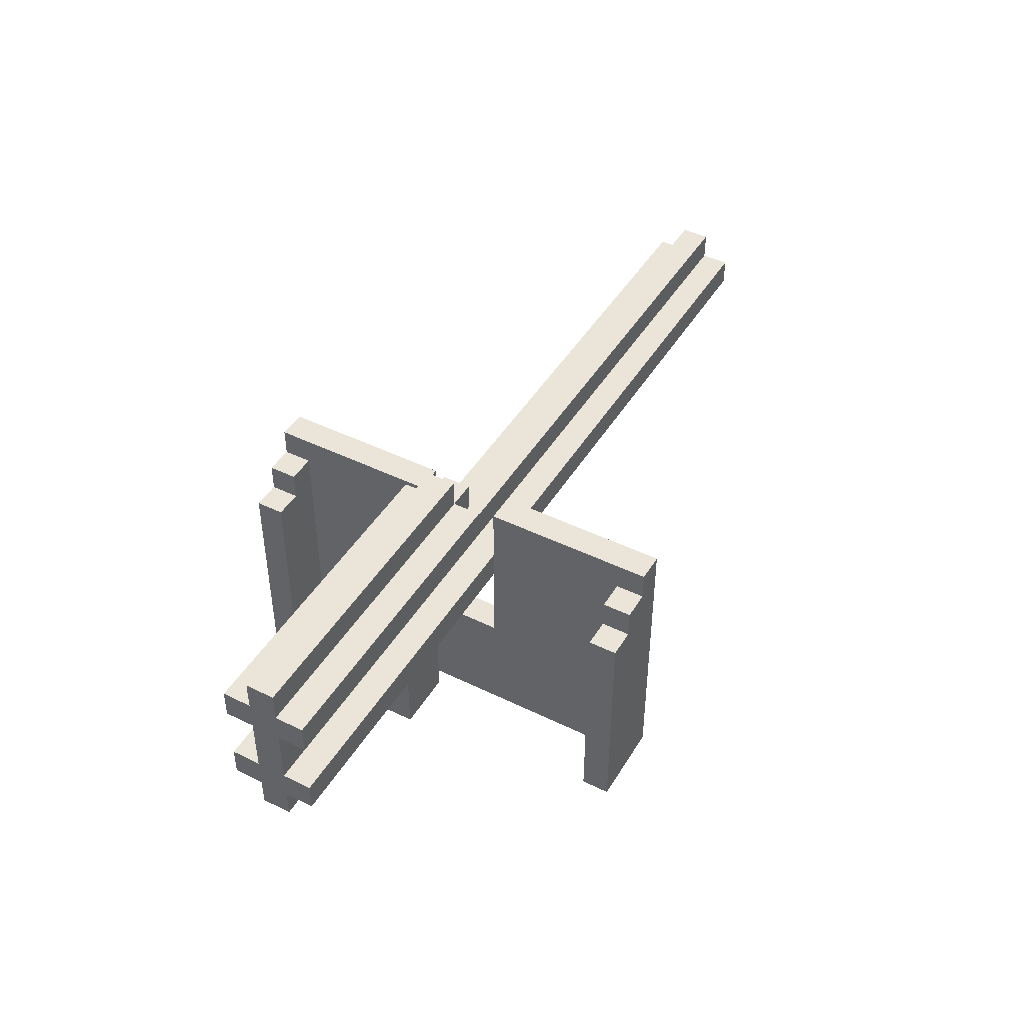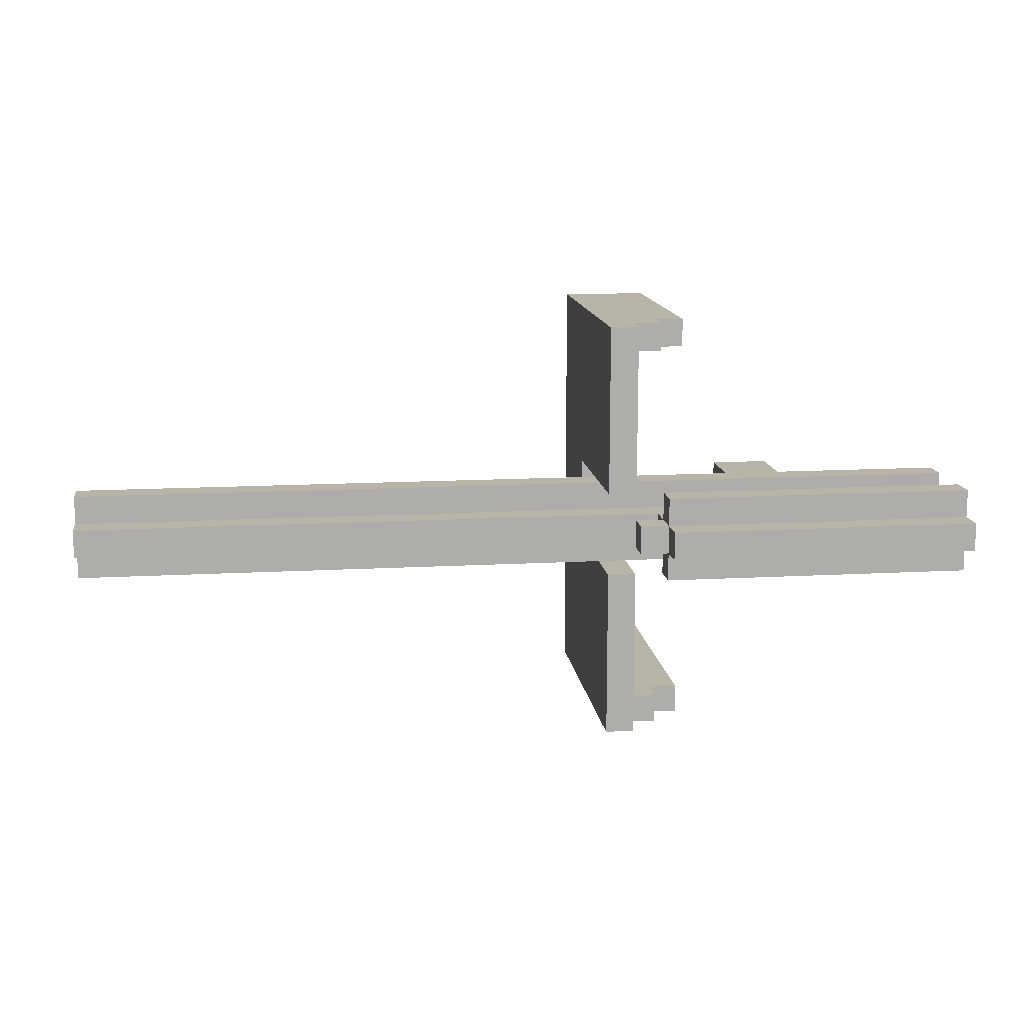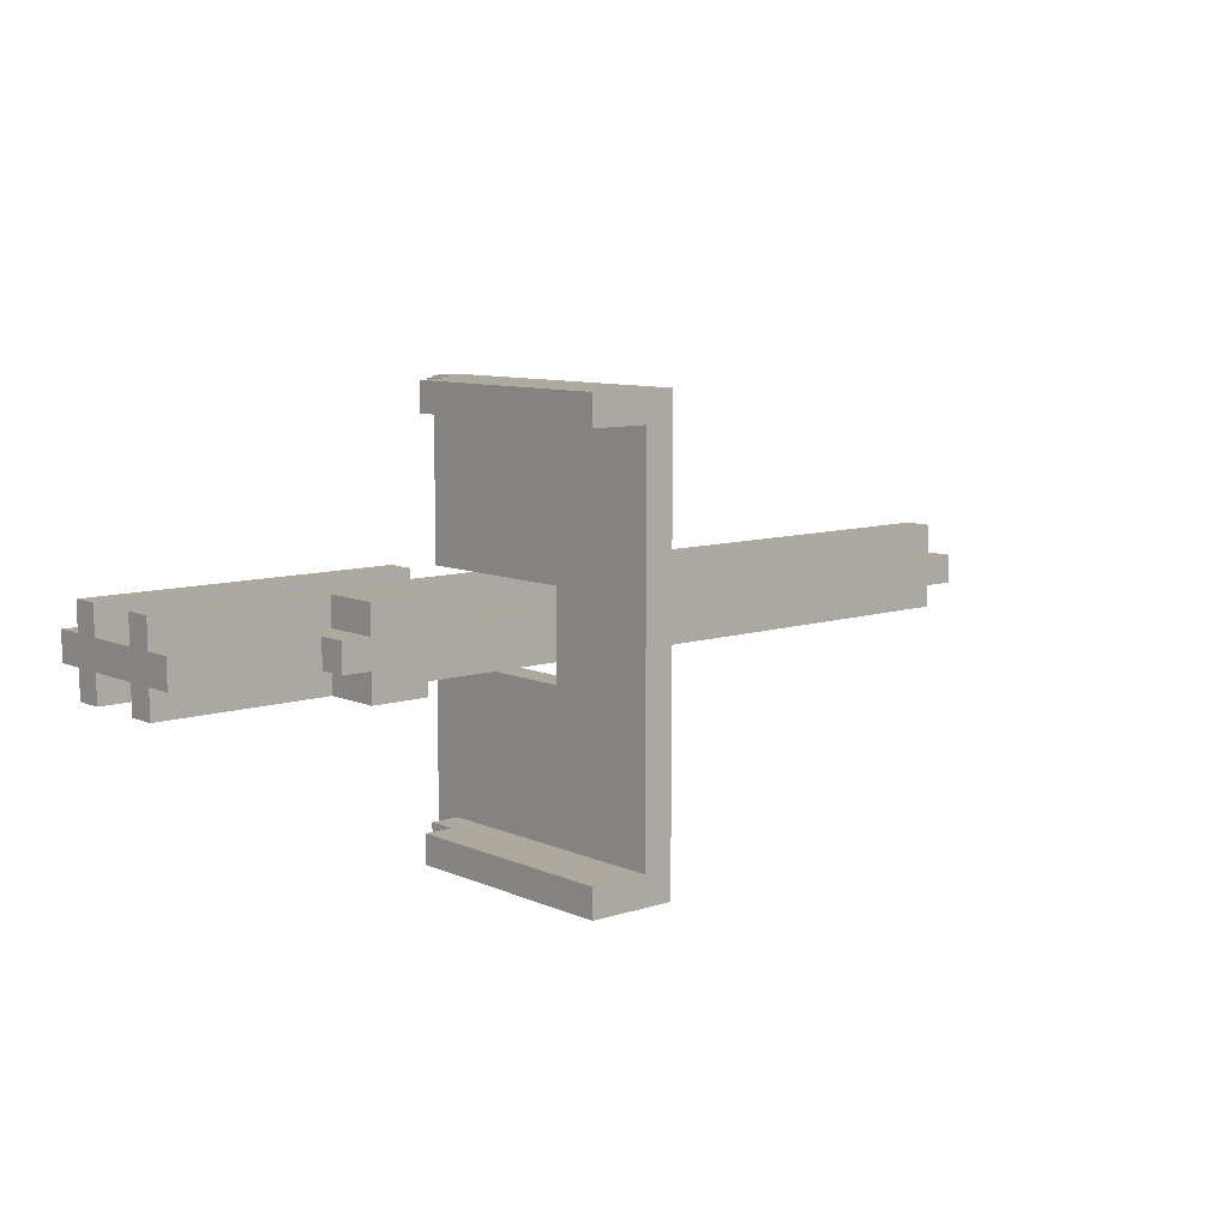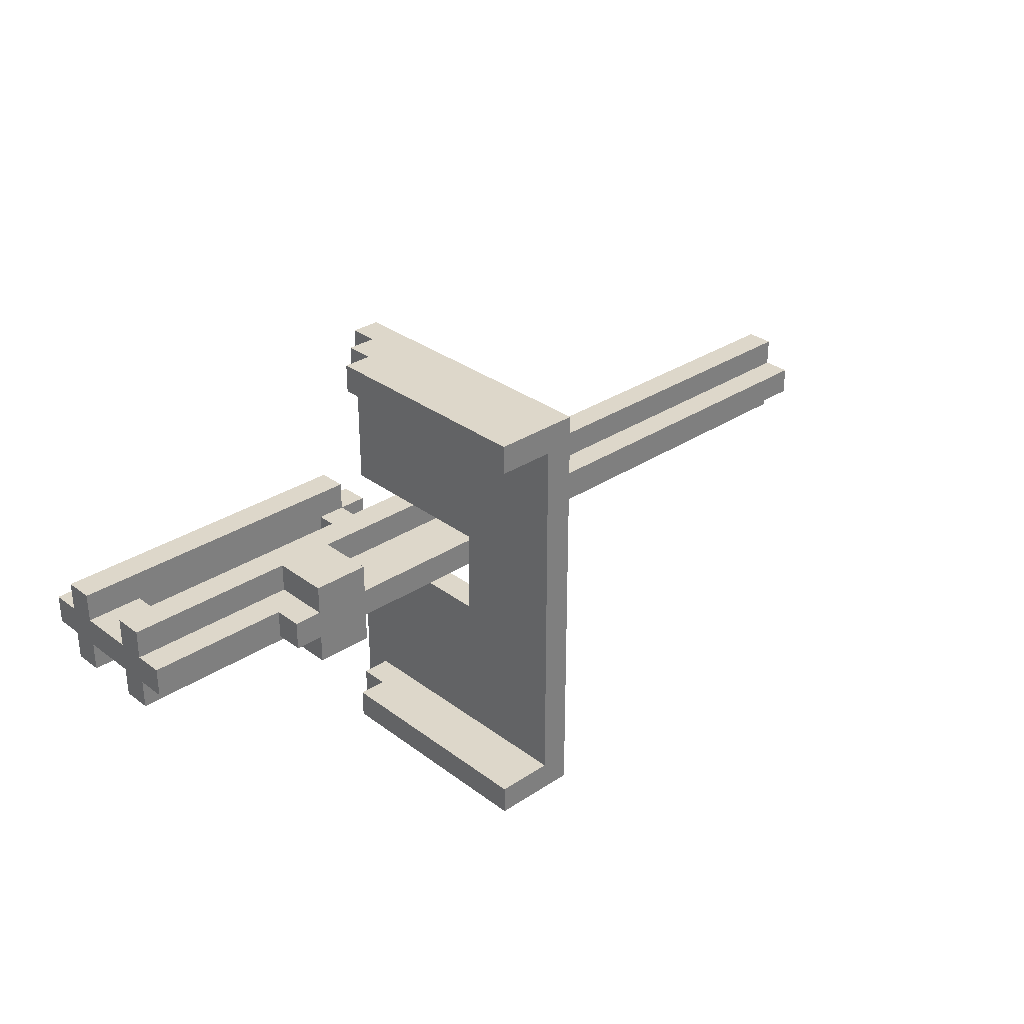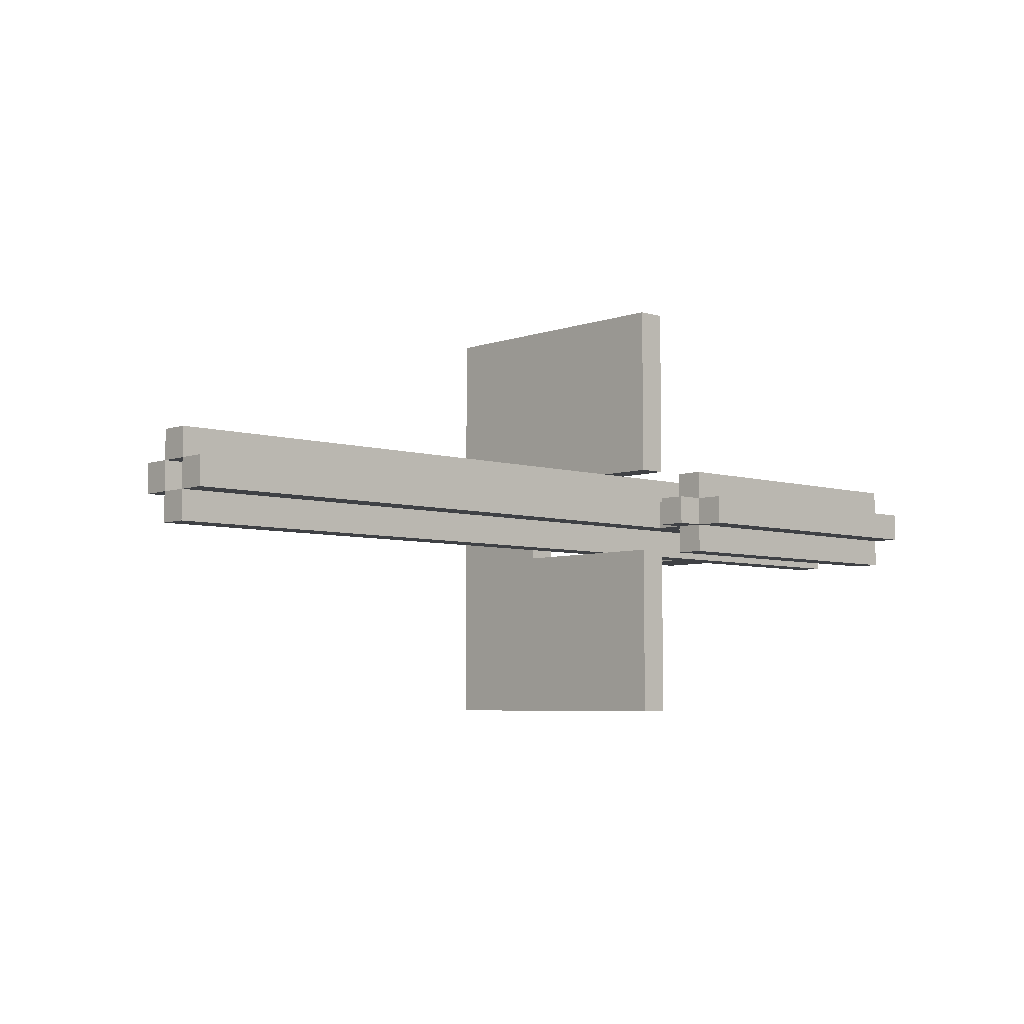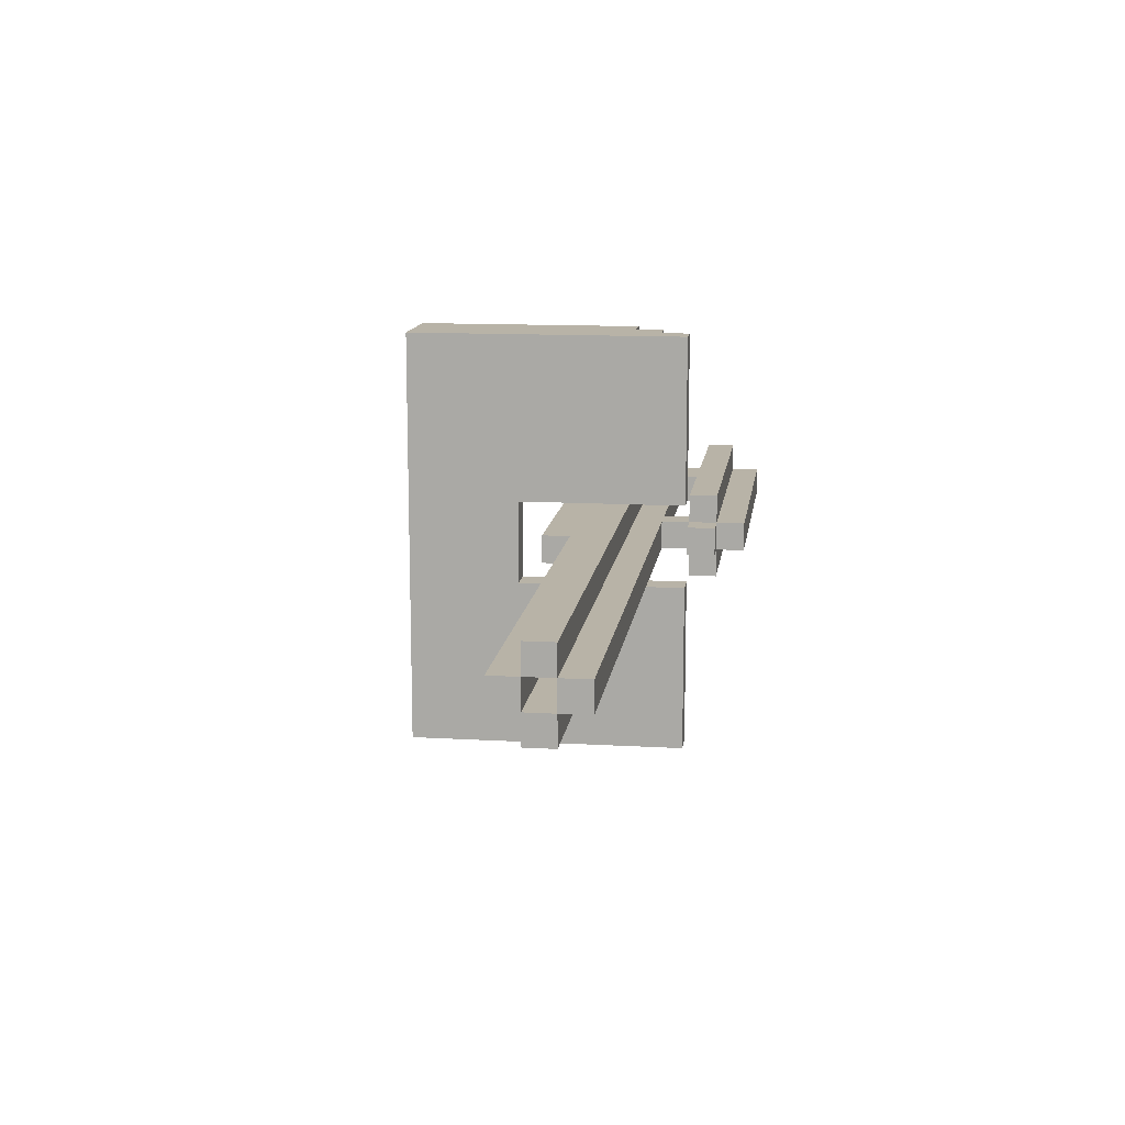
<metadata>
{"format":"obj","ext":"obj","renderer":"f3d","projection":"perspective","resolution":1024,"background":"white","views":[{"elev":45.0,"azim":-60.5,"up":"+Y"},{"elev":13.3,"azim":172.7,"up":"+Z"},{"elev":9.0,"azim":-40.9,"up":"+Z"},{"elev":30.9,"azim":-43.2,"up":"+Z"},{"elev":-5.7,"azim":137.1,"up":"+Z"},{"elev":12.9,"azim":97.6,"up":"+Z"}]}
</metadata>
<code>
g flak36_gun
v -16 6 0.5
v -16 6 -0.5
v -16 7 1.5
v -16 7 0.5
v -16 7 -0.5
v -16 7 -1.5
v -16 8 1.5
v -16 8 0.5
v -16 8 -0.5
v -16 8 -1.5
v -16 10 1.5
v -16 10 0.5
v -16 10 -0.5
v -16 10 -1.5
v -16 11 1.5
v -16 11 0.5
v -16 11 -0.5
v -16 11 -1.5
v -16 12 0.5
v -16 12 -0.5
v -11 5 0.5
v -11 5 -0.5
v -11 6 0.5
v -11 6 -0.5
v -10 5 1.5
v -10 5 0.5
v -10 5 -0.5
v -10 5 -1.5
v -10 7 1.5
v -10 7 0.5
v -10 7 -0.5
v -10 7 -1.5
v -6 0 7.5
v -6 0 6.5
v -6 0 -6.5
v -6 0 -7.5
v -6 8 7.5
v -6 8 6.5
v -6 8 -6.5
v -6 8 -7.5
v -6 9 0.5
v -6 9 -0.5
v -6 10 0.5
v -6 10 -0.5
v -5 8 7.5
v -5 8 6.5
v -5 8 -6.5
v -5 8 -7.5
v -5 9 7.5
v -5 9 6.5
v -5 9 -6.5
v -5 9 -7.5
v -4 0 6.5
v -4 0 -6.5
v -4 4 1.5
v -4 4 -1.5
v -4 7 1.5
v -4 7 -1.5
v -4 8 1.5
v -4 8 -1.5
v -4 9 7.5
v -4 9 6.5
v -4 9 -6.5
v -4 9 -7.5
v -4 10 7.5
v -4 10 1.5
v -4 10 -1.5
v -4 10 -7.5
v -14 9 0.5
v -14 9 -0.5
v -14 10 0.5
v -14 10 -0.5
v -8 5 1.5
v -8 5 0.5
v -8 5 -0.5
v -8 5 -1.5
v -8 7 1.5
v -8 7 0.5
v -8 7 -0.5
v -8 7 -1.5
v -5 9 0.5
v -5 9 -0.5
v -5 10 1.5
v -5 10 0.5
v -5 10 -0.5
v -5 10 -1.5
v -5 11 1.5
v -5 11 0.5
v -5 11 -0.5
v -5 11 -1.5
v -5 12 0.5
v -5 12 -0.5
v -4 10 0.5
v -4 10 -0.5
v -4 11 0.5
v -4 11 -0.5
v -3 0 7.5
v -3 0 -7.5
v -3 4 1.5
v -3 4 -1.5
v -3 7 1.5
v -3 7 -1.5
v -3 8 1.5
v -3 8 -1.5
v -3 10 7.5
v -3 10 1.5
v -3 10 -1.5
v -3 10 -7.5
v -2 5 0.5
v -2 5 -0.5
v -2 6 0.5
v -2 6 -0.5
v 0 7 0.5
v 0 7 -0.5
v 0 8 0.5
v 0 8 -0.5
v 16 6 0.5
v 16 6 -0.5
v 16 7 1.5
v 16 7 0.5
v 16 7 -0.5
v 16 7 -1.5
v 16 8 1.5
v 16 8 0.5
v 16 8 -0.5
v 16 8 -1.5
v 16 9 0.5
v 16 9 -0.5
v -6 0 7.5
v -6 8 7.5
v -5 8 7.5
v -5 9 7.5
v -4 9 7.5
v -4 10 7.5
v -3 0 7.5
v -3 10 7.5
v -16 7 1.5
v -16 8 1.5
v -16 10 1.5
v -16 11 1.5
v -10 5 1.5
v -10 7 1.5
v -8 5 1.5
v -8 7 1.5
v -5 10 1.5
v -5 11 1.5
v -4 7 1.5
v -4 8 1.5
v -3 7 1.5
v -3 8 1.5
v 16 7 1.5
v 16 8 1.5
v -16 6 0.5
v -16 7 0.5
v -16 8 0.5
v -16 10 0.5
v -16 11 0.5
v -16 12 0.5
v -14 9 0.5
v -14 10 0.5
v -11 5 0.5
v -11 6 0.5
v -10 5 0.5
v -10 7 0.5
v -8 5 0.5
v -8 7 0.5
v -6 9 0.5
v -6 10 0.5
v -5 9 0.5
v -5 10 0.5
v -5 11 0.5
v -5 12 0.5
v -4 10 0.5
v -4 11 0.5
v -2 5 0.5
v -2 6 0.5
v 16 6 0.5
v 16 7 0.5
v 16 8 0.5
v 16 9 0.5
v 0 7 -0.5
v 0 8 -0.5
v 16 7 -0.5
v 16 8 -0.5
v -4 4 -1.5
v -4 7 -1.5
v -4 8 -1.5
v -4 10 -1.5
v -3 4 -1.5
v -3 7 -1.5
v -3 8 -1.5
v -3 10 -1.5
v -6 0 -6.5
v -6 8 -6.5
v -5 8 -6.5
v -5 9 -6.5
v -4 0 -6.5
v -4 9 -6.5
v -6 0 6.5
v -6 8 6.5
v -5 8 6.5
v -5 9 6.5
v -4 0 6.5
v -4 9 6.5
v -4 4 1.5
v -4 7 1.5
v -4 8 1.5
v -4 10 1.5
v -3 4 1.5
v -3 7 1.5
v -3 8 1.5
v -3 10 1.5
v 0 7 0.5
v 0 8 0.5
v 16 7 0.5
v 16 8 0.5
v -16 6 -0.5
v -16 7 -0.5
v -16 8 -0.5
v -16 10 -0.5
v -16 11 -0.5
v -16 12 -0.5
v -14 9 -0.5
v -14 10 -0.5
v -11 5 -0.5
v -11 6 -0.5
v -10 5 -0.5
v -10 7 -0.5
v -8 5 -0.5
v -8 7 -0.5
v -6 9 -0.5
v -6 10 -0.5
v -5 9 -0.5
v -5 10 -0.5
v -5 11 -0.5
v -5 12 -0.5
v -4 10 -0.5
v -4 11 -0.5
v -2 5 -0.5
v -2 6 -0.5
v 16 6 -0.5
v 16 7 -0.5
v 16 8 -0.5
v 16 9 -0.5
v -16 7 -1.5
v -16 8 -1.5
v -16 10 -1.5
v -16 11 -1.5
v -10 5 -1.5
v -10 7 -1.5
v -8 5 -1.5
v -8 7 -1.5
v -5 10 -1.5
v -5 11 -1.5
v -4 7 -1.5
v -4 8 -1.5
v -3 7 -1.5
v -3 8 -1.5
v 16 7 -1.5
v 16 8 -1.5
v -6 0 -7.5
v -6 8 -7.5
v -5 8 -7.5
v -5 9 -7.5
v -4 9 -7.5
v -4 10 -7.5
v -3 0 -7.5
v -3 10 -7.5
v -6 0 7.5
v -3 0 7.5
v -6 0 6.5
v -4 0 6.5
v -6 0 -6.5
v -4 0 -6.5
v -6 0 -7.5
v -3 0 -7.5
v -10 5 1.5
v -8 5 1.5
v -11 5 0.5
v -10 5 0.5
v -8 5 0.5
v -2 5 0.5
v -11 5 -0.5
v -10 5 -0.5
v -8 5 -0.5
v -2 5 -0.5
v -10 5 -1.5
v -8 5 -1.5
v -16 6 0.5
v -11 6 0.5
v -2 6 0.5
v 16 6 0.5
v -16 6 -0.5
v -11 6 -0.5
v -2 6 -0.5
v 16 6 -0.5
v -16 7 1.5
v -10 7 1.5
v -8 7 1.5
v -4 7 1.5
v -3 7 1.5
v 16 7 1.5
v -16 7 0.5
v -10 7 0.5
v -8 7 0.5
v 16 7 0.5
v -16 7 -0.5
v -10 7 -0.5
v -8 7 -0.5
v 16 7 -0.5
v -16 7 -1.5
v -10 7 -1.5
v -8 7 -1.5
v -4 7 -1.5
v -3 7 -1.5
v 16 7 -1.5
v 0 8 0.5
v 16 8 0.5
v 0 8 -0.5
v 16 8 -0.5
v -16 10 1.5
v -5 10 1.5
v -16 10 0.5
v -14 10 0.5
v -6 10 0.5
v -5 10 0.5
v -4 10 0.5
v -16 10 -0.5
v -14 10 -0.5
v -6 10 -0.5
v -5 10 -0.5
v -4 10 -0.5
v -16 10 -1.5
v -5 10 -1.5
v -4 4 1.5
v -3 4 1.5
v -4 4 -1.5
v -3 4 -1.5
v 0 7 0.5
v 16 7 0.5
v 0 7 -0.5
v 16 7 -0.5
v -6 8 7.5
v -5 8 7.5
v -6 8 6.5
v -5 8 6.5
v -16 8 1.5
v -4 8 1.5
v -3 8 1.5
v 16 8 1.5
v -16 8 0.5
v 16 8 0.5
v -16 8 -0.5
v 16 8 -0.5
v -16 8 -1.5
v -4 8 -1.5
v -3 8 -1.5
v 16 8 -1.5
v -6 8 -6.5
v -5 8 -6.5
v -6 8 -7.5
v -5 8 -7.5
v -5 9 7.5
v -4 9 7.5
v -5 9 6.5
v -4 9 6.5
v -14 9 0.5
v -6 9 0.5
v -5 9 0.5
v 16 9 0.5
v -14 9 -0.5
v -6 9 -0.5
v -5 9 -0.5
v 16 9 -0.5
v -5 9 -6.5
v -4 9 -6.5
v -5 9 -7.5
v -4 9 -7.5
v -4 10 7.5
v -3 10 7.5
v -4 10 1.5
v -3 10 1.5
v -4 10 -1.5
v -3 10 -1.5
v -4 10 -7.5
v -3 10 -7.5
v -16 11 1.5
v -5 11 1.5
v -16 11 0.5
v -5 11 0.5
v -4 11 0.5
v -16 11 -0.5
v -5 11 -0.5
v -4 11 -0.5
v -16 11 -1.5
v -5 11 -1.5
v -16 12 0.5
v -5 12 0.5
v -16 12 -0.5
v -5 12 -0.5
f 4 2 1
f 5 2 4
f 7 4 3
f 7 6 5
f 7 5 4
f 8 6 7
f 9 6 8
f 10 6 9
f 12 9 8
f 13 9 12
f 15 12 11
f 15 14 13
f 15 13 12
f 16 14 15
f 17 14 16
f 18 14 17
f 19 17 16
f 20 17 19
f 23 22 21
f 24 22 23
f 29 26 25
f 30 26 29
f 31 28 27
f 32 28 31
f 37 34 33
f 38 34 37
f 39 36 35
f 40 36 39
f 43 42 41
f 44 42 43
f 49 46 45
f 50 46 49
f 51 48 47
f 52 48 51
f 55 54 53
f 56 54 55
f 57 55 53
f 58 54 56
f 59 57 53
f 60 54 58
f 62 59 53
f 63 54 60
f 65 62 61
f 66 59 62
f 66 62 65
f 67 64 63
f 67 63 60
f 68 64 67
f 69 70 71
f 71 70 72
f 73 74 77
f 77 74 78
f 75 76 79
f 79 76 80
f 81 82 84
f 84 82 85
f 83 84 87
f 87 84 88
f 85 86 89
f 89 86 90
f 88 89 91
f 91 89 92
f 93 94 95
f 95 94 96
f 97 98 99
f 99 98 100
f 97 99 101
f 100 98 102
f 97 101 103
f 102 98 104
f 97 103 105
f 105 103 106
f 104 98 107
f 107 98 108
f 109 110 111
f 111 110 112
f 113 114 115
f 115 114 116
f 117 118 120
f 120 118 121
f 119 120 123
f 123 120 124
f 121 122 125
f 125 122 126
f 124 125 127
f 127 125 128
f 131 130 129
f 133 132 131
f 135 131 129
f 135 134 133
f 135 133 131
f 136 134 135
f 142 138 137
f 143 142 141
f 144 138 142
f 144 142 143
f 145 140 139
f 146 140 145
f 147 138 144
f 148 138 147
f 151 150 149
f 152 150 151
f 159 156 155
f 160 156 159
f 162 154 153
f 163 162 161
f 164 154 162
f 164 162 163
f 167 159 155
f 169 167 155
f 169 168 167
f 170 168 169
f 171 158 157
f 172 158 171
f 173 171 170
f 174 171 173
f 175 166 165
f 176 166 175
f 177 166 176
f 178 166 177
f 179 169 155
f 180 169 179
f 183 182 181
f 184 182 183
f 189 186 185
f 190 186 189
f 191 188 187
f 192 188 191
f 195 194 193
f 197 195 193
f 197 196 195
f 198 196 197
f 199 200 201
f 199 201 203
f 201 202 203
f 203 202 204
f 205 206 209
f 209 206 210
f 207 208 211
f 211 208 212
f 213 214 215
f 215 214 216
f 219 220 223
f 223 220 224
f 217 218 226
f 225 226 227
f 226 218 228
f 227 226 228
f 219 223 231
f 219 231 233
f 231 232 233
f 233 232 234
f 221 222 235
f 235 222 236
f 234 235 237
f 237 235 238
f 229 230 239
f 239 230 240
f 240 230 241
f 241 230 242
f 219 233 243
f 243 233 244
f 245 246 250
f 249 250 251
f 250 246 252
f 251 250 252
f 247 248 253
f 253 248 254
f 252 246 255
f 255 246 256
f 257 258 259
f 259 258 260
f 261 262 263
f 263 264 265
f 261 263 267
f 265 266 267
f 263 265 267
f 267 266 268
f 271 270 269
f 272 270 271
f 274 270 272
f 275 274 273
f 276 270 274
f 276 274 275
f 280 278 277
f 281 278 280
f 283 280 279
f 283 282 281
f 283 281 280
f 284 282 283
f 285 282 284
f 286 282 285
f 287 285 284
f 288 285 287
f 293 290 289
f 294 290 293
f 295 292 291
f 296 292 295
f 303 298 297
f 304 298 303
f 305 302 301
f 305 300 299
f 305 301 300
f 306 302 305
f 311 308 307
f 312 308 311
f 313 310 309
f 314 310 313
f 315 310 314
f 316 310 315
f 319 318 317
f 320 318 319
f 323 322 321
f 324 322 323
f 325 322 324
f 326 322 325
f 329 325 324
f 330 325 329
f 331 327 326
f 332 327 331
f 333 330 329
f 333 329 328
f 333 331 330
f 334 331 333
f 335 336 337
f 337 336 338
f 339 340 341
f 341 340 342
f 343 344 345
f 345 344 346
f 347 348 351
f 349 350 351
f 348 349 351
f 351 350 352
f 353 354 355
f 355 354 356
f 356 354 357
f 357 354 358
f 359 360 361
f 361 360 362
f 363 364 365
f 365 364 366
f 367 368 371
f 371 368 372
f 369 370 373
f 373 370 374
f 375 376 377
f 377 376 378
f 379 380 381
f 381 380 382
f 383 384 385
f 385 384 386
f 387 388 389
f 389 388 390
f 390 391 393
f 393 391 394
f 392 393 395
f 395 393 396
f 397 398 399
f 399 398 400

</code>
